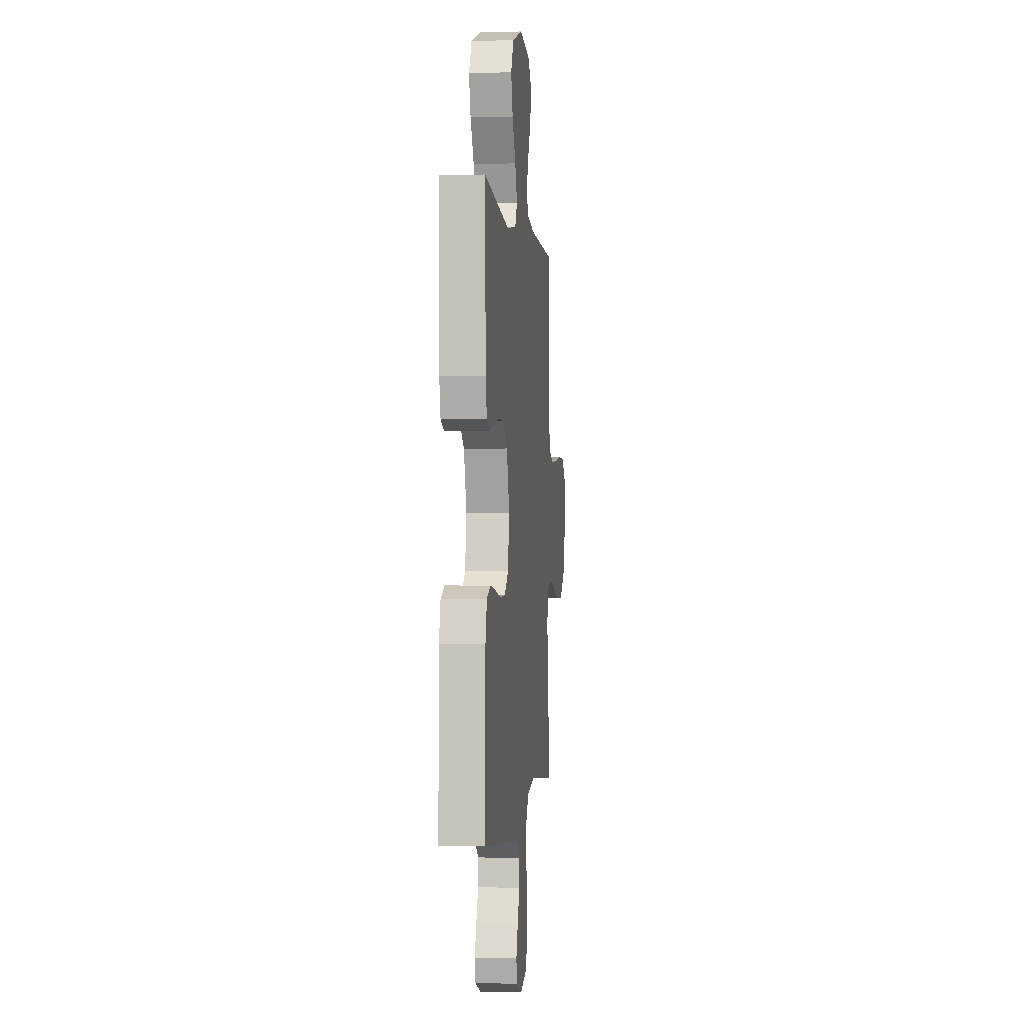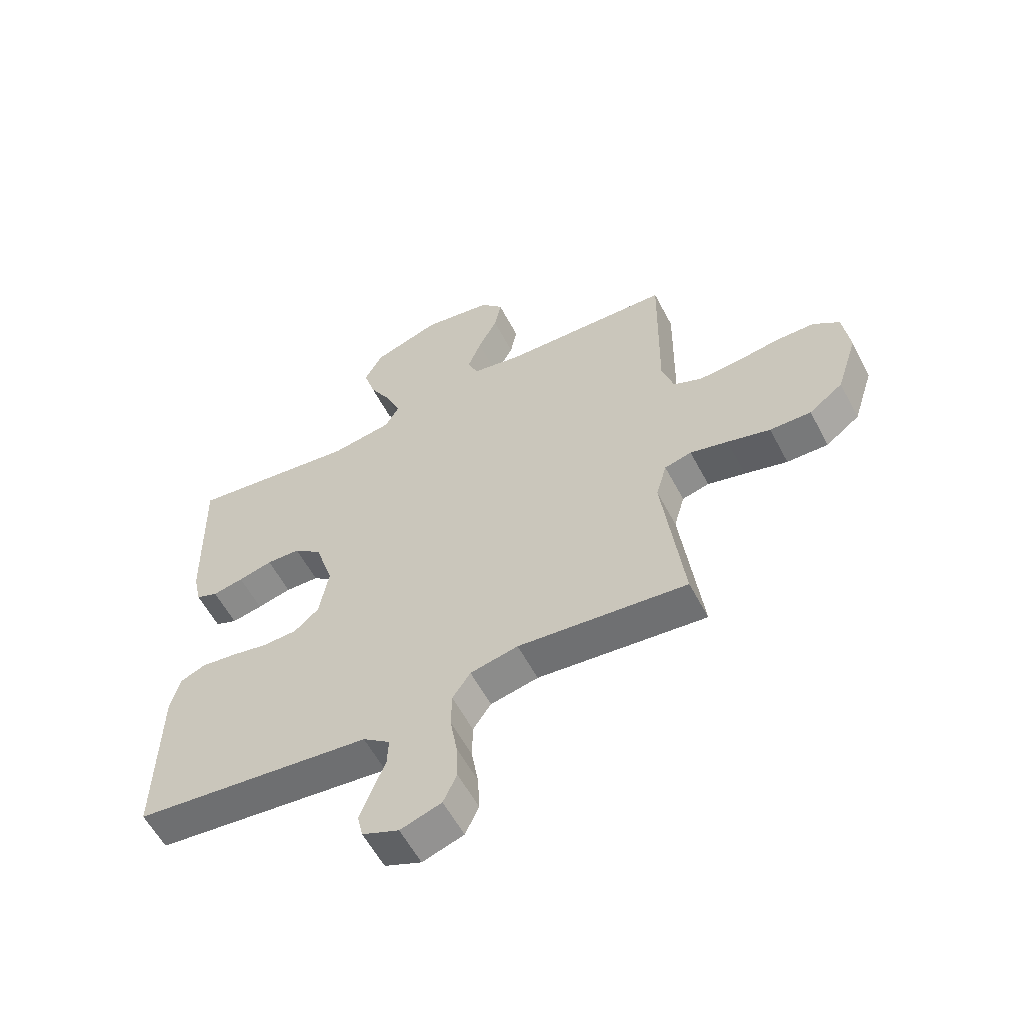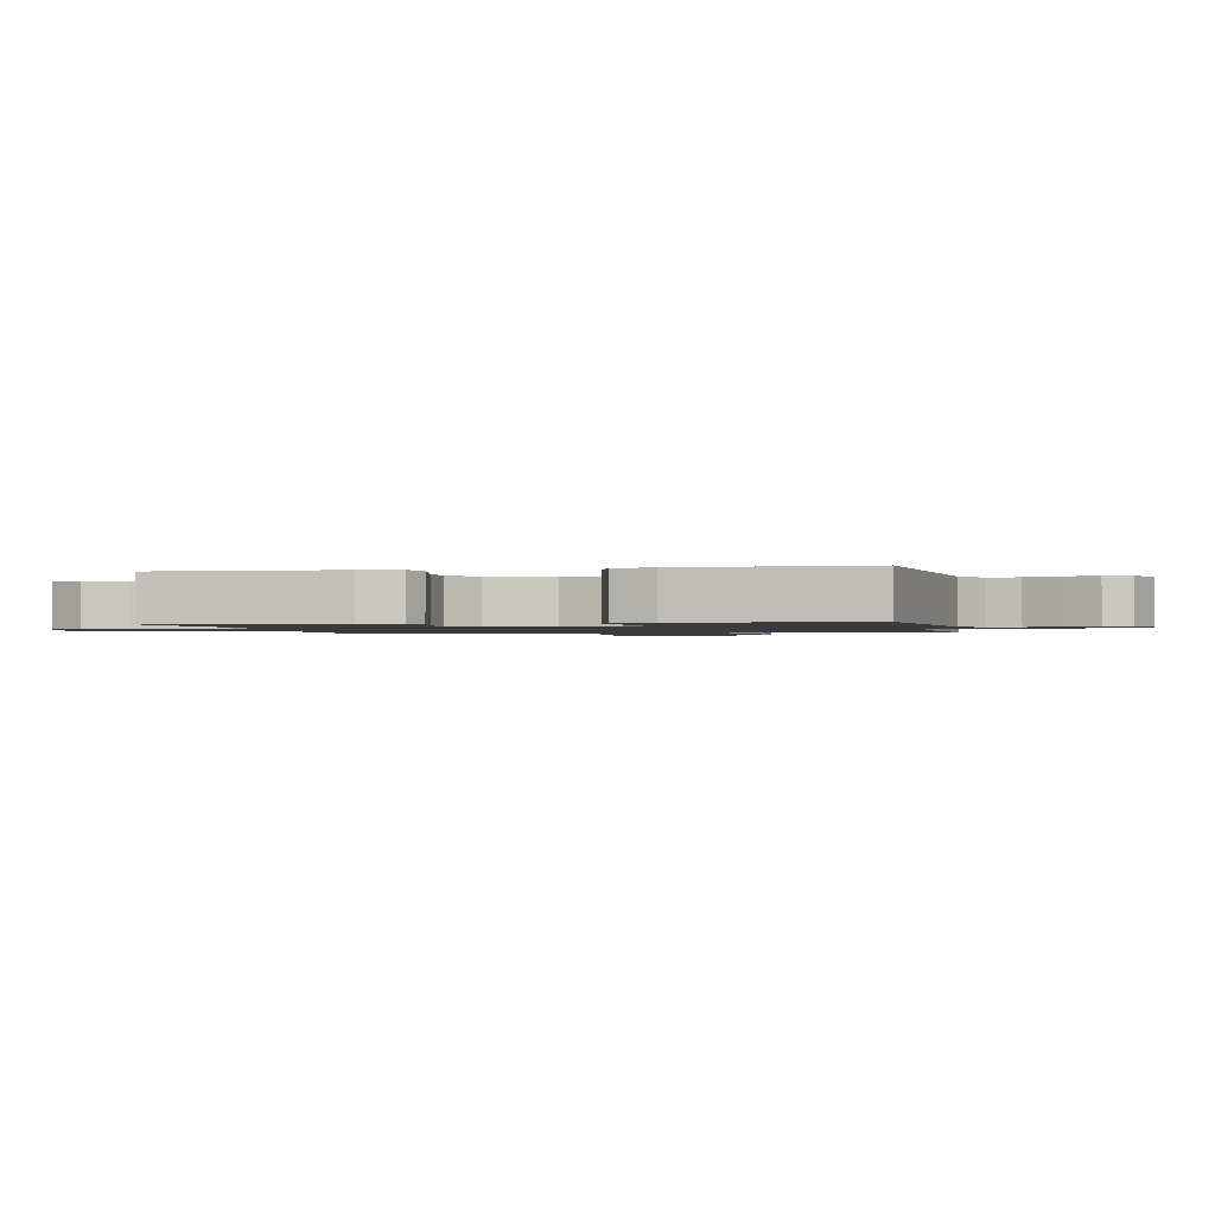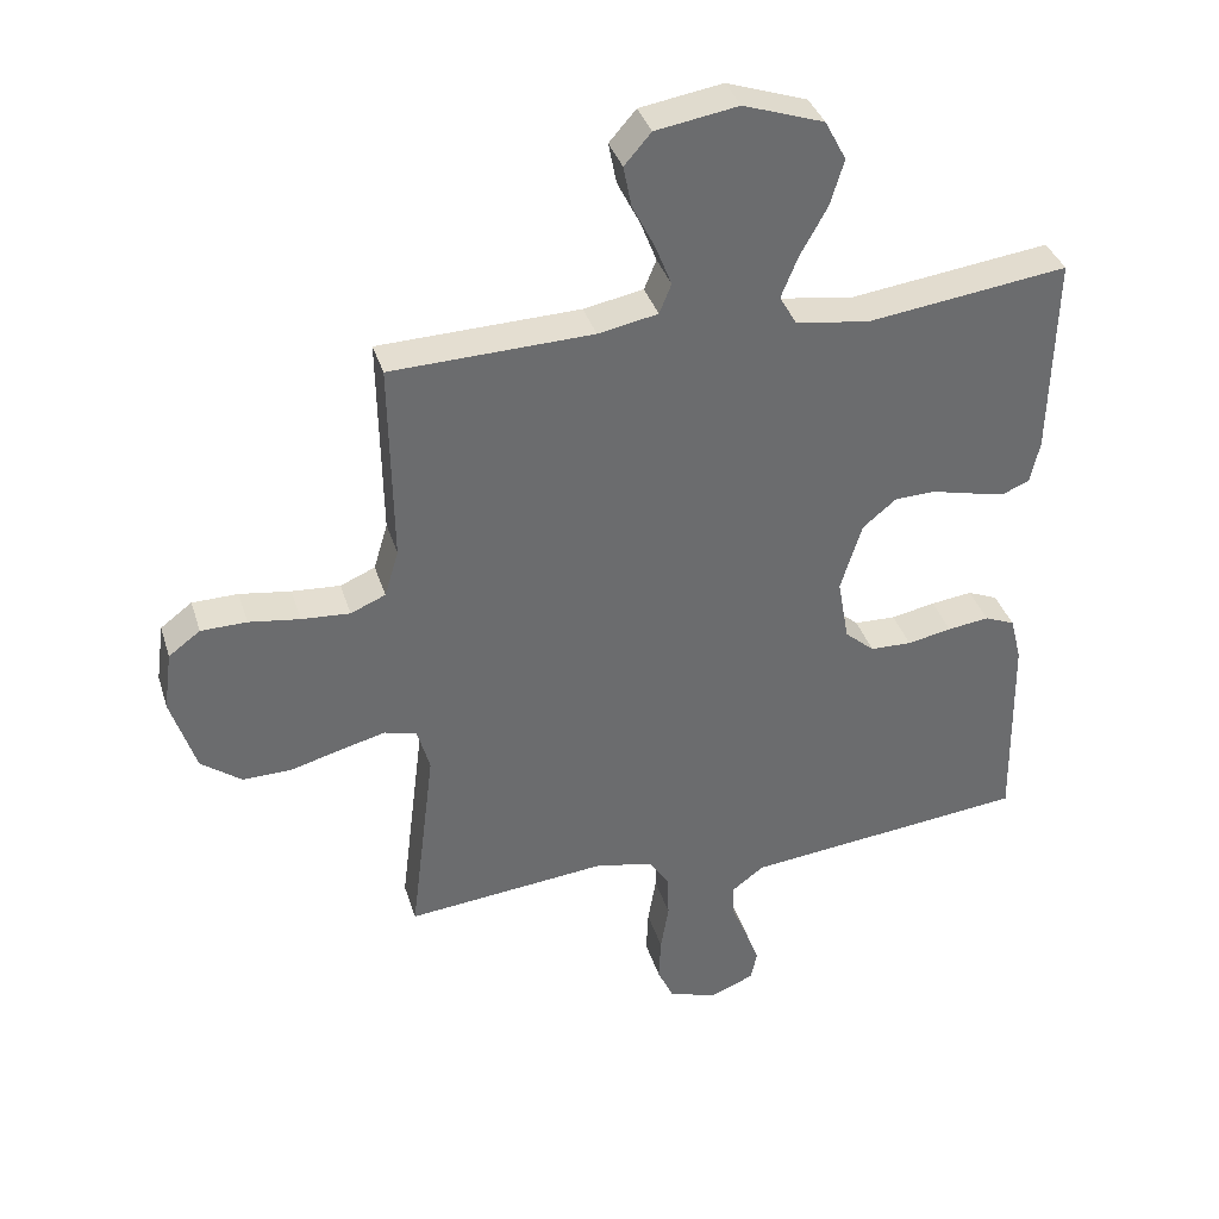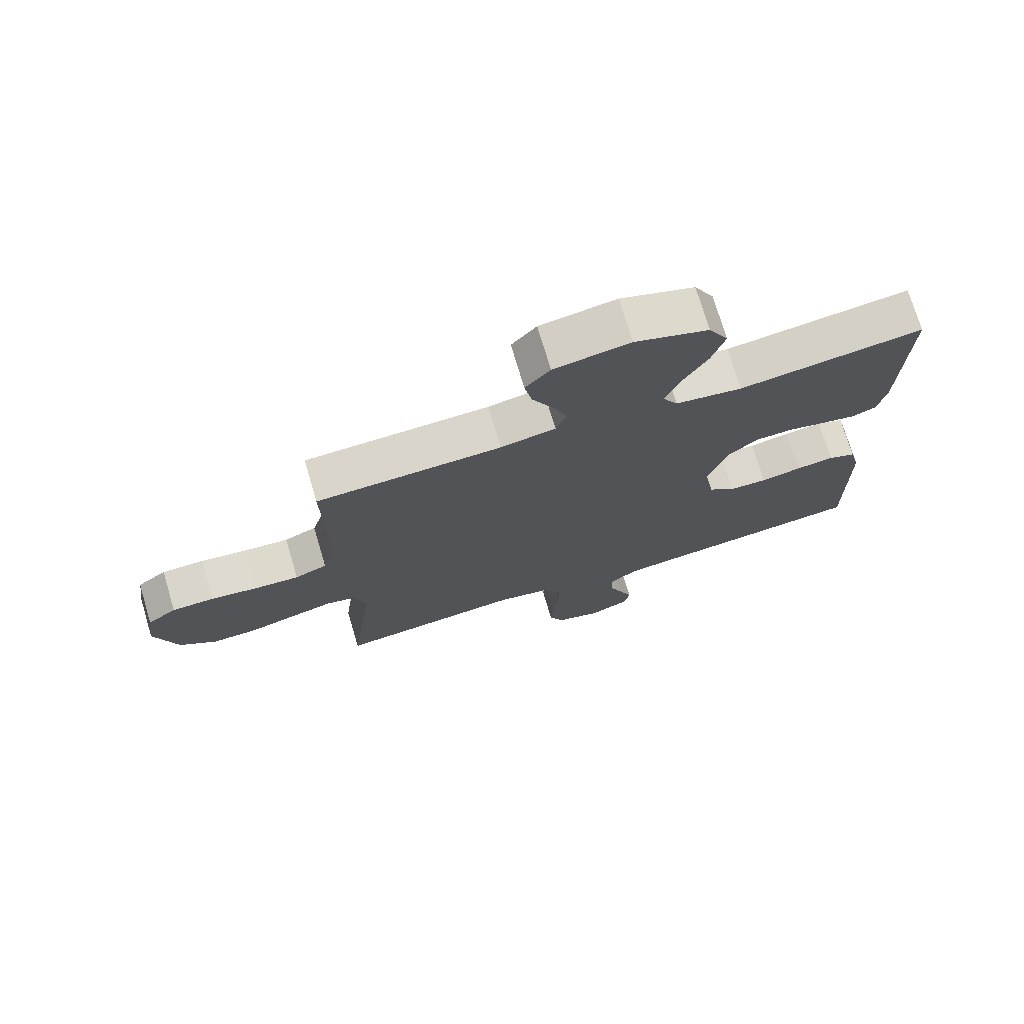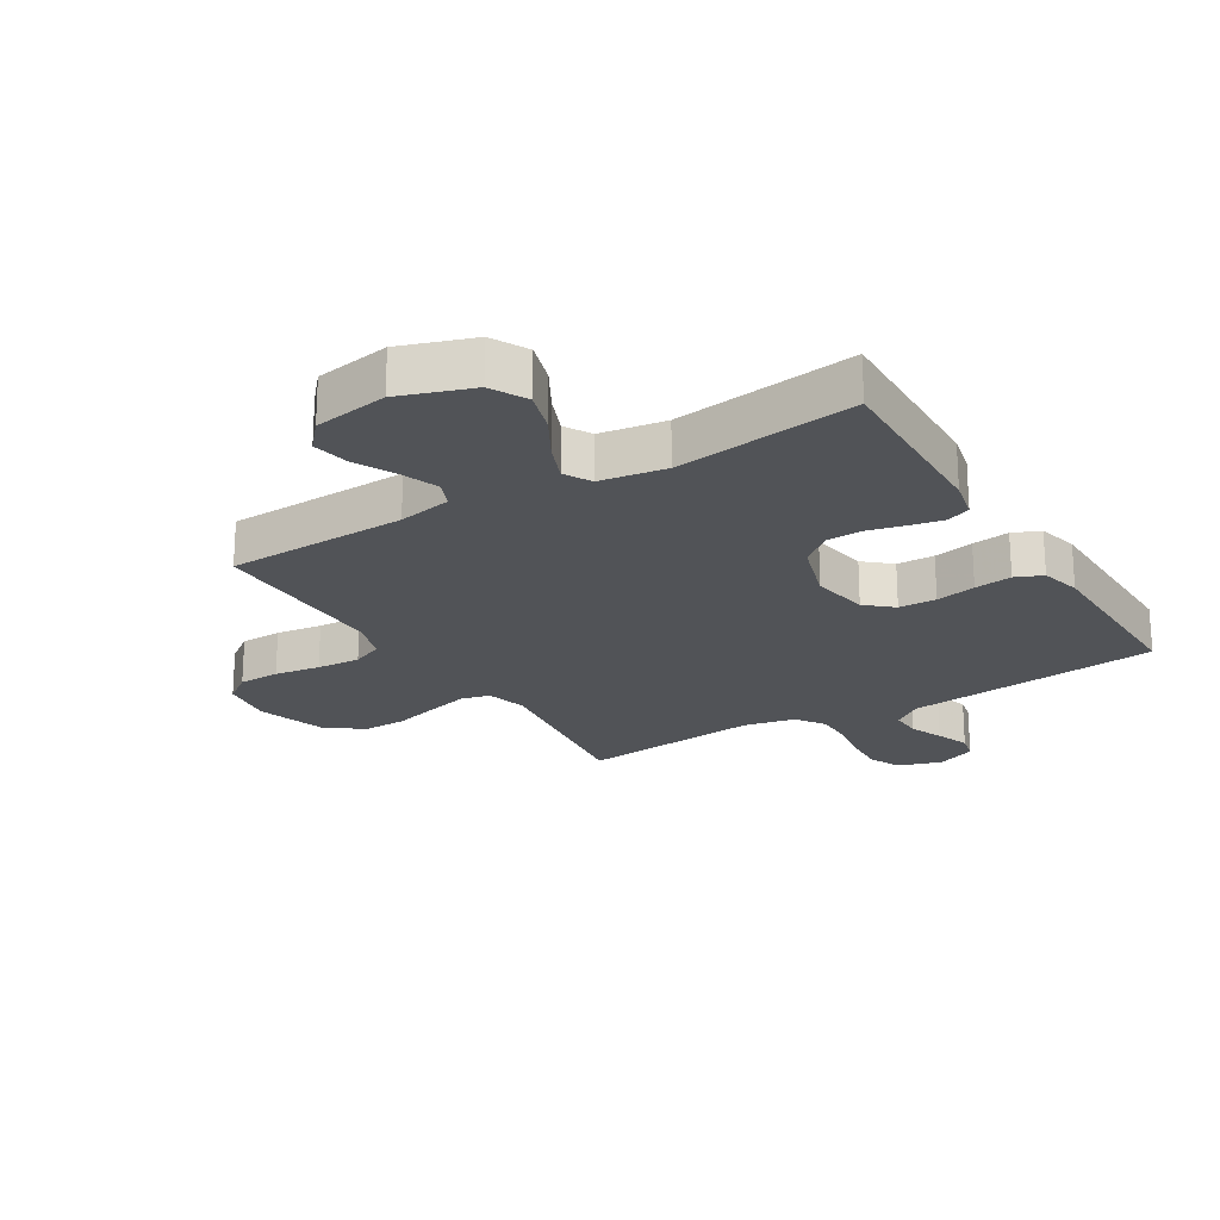
<metadata>
{"format":"obj","ext":"obj","renderer":"f3d","projection":"perspective","resolution":1024,"background":"white","views":[{"elev":-0.8,"azim":96.4,"up":"+Z"},{"elev":-58.1,"azim":-152.4,"up":"+Z"},{"elev":-1.3,"azim":102.0,"up":"+Y"},{"elev":36.7,"azim":-16.5,"up":"+Z"},{"elev":73.7,"azim":-16.6,"up":"+Z"},{"elev":-22.1,"azim":31.3,"up":"+Y"}]}
</metadata>
<code>
v 0.5 0.07 0.5
v 0.493 0.07 0.2
v 0.479 0.07 0.136
v 0.44 0.07 0.12
v 0.385 0.07 0.131
v 0.324 0.07 0.146
v 0.264 0.07 0.144
v 0.214 0.07 0.103
v 0.182 0.07 0
v 0.199 0.07 -0.095
v 0.243 0.07 -0.133
v 0.305 0.07 -0.135
v 0.371 0.07 -0.122
v 0.433 0.07 -0.114
v 0.478 0.07 -0.133
v 0.495 0.07 -0.2
v 0.5 0.07 -0.5
v 0.2 0.07 -0.532
v 0.077 0.07 -0.545
v 0.029 0.07 -0.581
v 0.031 0.07 -0.631
v 0.054 0.07 -0.687
v 0.075 0.07 -0.742
v 0.065 0.07 -0.786
v 0 0.07 -0.813
v -0.073 0.07 -0.789
v -0.097 0.07 -0.737
v -0.094 0.07 -0.671
v -0.082 0.07 -0.599
v -0.083 0.07 -0.535
v -0.115 0.07 -0.488
v -0.2 0.07 -0.47
v -0.5 0.07 -0.5
v -0.463 0.07 -0.2
v -0.482 0.07 -0.133
v -0.53 0.07 -0.121
v -0.597 0.07 -0.138
v -0.673 0.07 -0.159
v -0.746 0.07 -0.16
v -0.806 0.07 -0.115
v -0.843 0.07 0
v -0.831 0.07 0.088
v -0.784 0.07 0.123
v -0.716 0.07 0.124
v -0.64 0.07 0.113
v -0.568 0.07 0.108
v -0.516 0.07 0.13
v -0.495 0.07 0.2
v -0.5 0.07 0.5
v -0.2 0.07 0.509
v -0.111 0.07 0.526
v -0.093 0.07 0.57
v -0.117 0.07 0.631
v -0.151 0.07 0.698
v -0.163 0.07 0.759
v -0.123 0.07 0.805
v 0 0.07 0.825
v 0.12 0.07 0.784
v 0.152 0.07 0.724
v 0.131 0.07 0.655
v 0.091 0.07 0.584
v 0.066 0.07 0.522
v 0.091 0.07 0.478
v 0.2 0.07 0.461
v 0.5 0 0.5
v 0.493 0 0.2
v 0.479 0 0.136
v 0.44 0 0.12
v 0.385 0 0.131
v 0.324 0 0.146
v 0.264 0 0.144
v 0.214 0 0.103
v 0.182 0 0
v 0.199 0 -0.095
v 0.243 0 -0.133
v 0.305 0 -0.135
v 0.371 0 -0.122
v 0.433 0 -0.114
v 0.478 0 -0.133
v 0.495 0 -0.2
v 0.5 0 -0.5
v 0.2 0 -0.532
v 0.077 0 -0.545
v 0.029 0 -0.581
v 0.031 0 -0.631
v 0.054 0 -0.687
v 0.075 0 -0.742
v 0.065 0 -0.786
v 0 0 -0.813
v -0.073 0 -0.789
v -0.097 0 -0.737
v -0.094 0 -0.671
v -0.082 0 -0.599
v -0.083 0 -0.535
v -0.115 0 -0.488
v -0.2 0 -0.47
v -0.5 0 -0.5
v -0.463 0 -0.2
v -0.482 0 -0.133
v -0.53 0 -0.121
v -0.597 0 -0.138
v -0.673 0 -0.159
v -0.746 0 -0.16
v -0.806 0 -0.115
v -0.843 0 0
v -0.831 0 0.088
v -0.784 0 0.123
v -0.716 0 0.124
v -0.64 0 0.113
v -0.568 0 0.108
v -0.516 0 0.13
v -0.495 0 0.2
v -0.5 0 0.5
v -0.2 0 0.509
v -0.111 0 0.526
v -0.093 0 0.57
v -0.117 0 0.631
v -0.151 0 0.698
v -0.163 0 0.759
v -0.123 0 0.805
v 0 0 0.825
v 0.12 0 0.784
v 0.152 0 0.724
v 0.131 0 0.655
v 0.091 0 0.584
v 0.066 0 0.522
v 0.091 0 0.478
v 0.2 0 0.461
f 59 60 61
f 58 59 61
f 57 58 61
f 56 57 61
f 55 56 61
f 54 55 61
f 53 54 61
f 52 53 61 62
f 51 52 62 63
f 48 49 50
f 50 51 63
f 48 50 63
f 47 48 63
f 43 44 45
f 42 43 45
f 41 42 45
f 40 41 45
f 39 40 45
f 38 39 45
f 37 38 45
f 36 37 45 46
f 35 36 46 47
f 32 33 34
f 47 63 64
f 35 47 64
f 34 35 64
f 32 34 64
f 31 32 64
f 27 28 29
f 26 27 29
f 25 26 29
f 24 25 29
f 23 24 29
f 22 23 29
f 21 22 29
f 20 21 29 30
f 17 18 19
f 16 17 19
f 15 16 19
f 14 15 19
f 13 14 19
f 12 13 19
f 20 30 31
f 19 20 31
f 12 19 31
f 11 12 31
f 4 5 6
f 3 4 6
f 2 3 6
f 1 2 6
f 64 1 6
f 64 6 7
f 10 11 31
f 9 10 31
f 8 9 31 64
f 7 8 64
f 125 124 123
f 125 123 122
f 125 122 121
f 125 121 120
f 125 120 119
f 125 119 118
f 125 118 117
f 126 125 117 116
f 127 126 116 115
f 114 113 112
f 127 115 114
f 127 114 112
f 127 112 111
f 109 108 107
f 109 107 106
f 109 106 105
f 109 105 104
f 109 104 103
f 109 103 102
f 109 102 101
f 110 109 101 100
f 111 110 100 99
f 98 97 96
f 128 127 111
f 128 111 99
f 128 99 98
f 128 98 96
f 128 96 95
f 93 92 91
f 93 91 90
f 93 90 89
f 93 89 88
f 93 88 87
f 93 87 86
f 93 86 85
f 94 93 85 84
f 83 82 81
f 83 81 80
f 83 80 79
f 83 79 78
f 83 78 77
f 83 77 76
f 95 94 84
f 95 84 83
f 95 83 76
f 95 76 75
f 70 69 68
f 70 68 67
f 70 67 66
f 70 66 65
f 70 65 128
f 71 70 128
f 95 75 74
f 95 74 73
f 128 95 73 72
f 128 72 71
f 1 65 66 2
f 2 66 67 3
f 3 67 68 4
f 4 68 69 5
f 5 69 70 6
f 6 70 71 7
f 7 71 72 8
f 8 72 73 9
f 9 73 74 10
f 10 74 75 11
f 11 75 76 12
f 12 76 77 13
f 13 77 78 14
f 14 78 79 15
f 15 79 80 16
f 16 80 81 17
f 17 81 82 18
f 18 82 83 19
f 19 83 84 20
f 20 84 85 21
f 21 85 86 22
f 22 86 87 23
f 23 87 88 24
f 24 88 89 25
f 25 89 90 26
f 26 90 91 27
f 27 91 92 28
f 28 92 93 29
f 29 93 94 30
f 30 94 95 31
f 31 95 96 32
f 32 96 97 33
f 33 97 98 34
f 34 98 99 35
f 35 99 100 36
f 36 100 101 37
f 37 101 102 38
f 38 102 103 39
f 39 103 104 40
f 40 104 105 41
f 41 105 106 42
f 42 106 107 43
f 43 107 108 44
f 44 108 109 45
f 45 109 110 46
f 46 110 111 47
f 47 111 112 48
f 48 112 113 49
f 49 113 114 50
f 50 114 115 51
f 51 115 116 52
f 52 116 117 53
f 53 117 118 54
f 54 118 119 55
f 55 119 120 56
f 56 120 121 57
f 57 121 122 58
f 58 122 123 59
f 59 123 124 60
f 60 124 125 61
f 61 125 126 62
f 62 126 127 63
f 63 127 128 64
f 64 128 65 1

</code>
